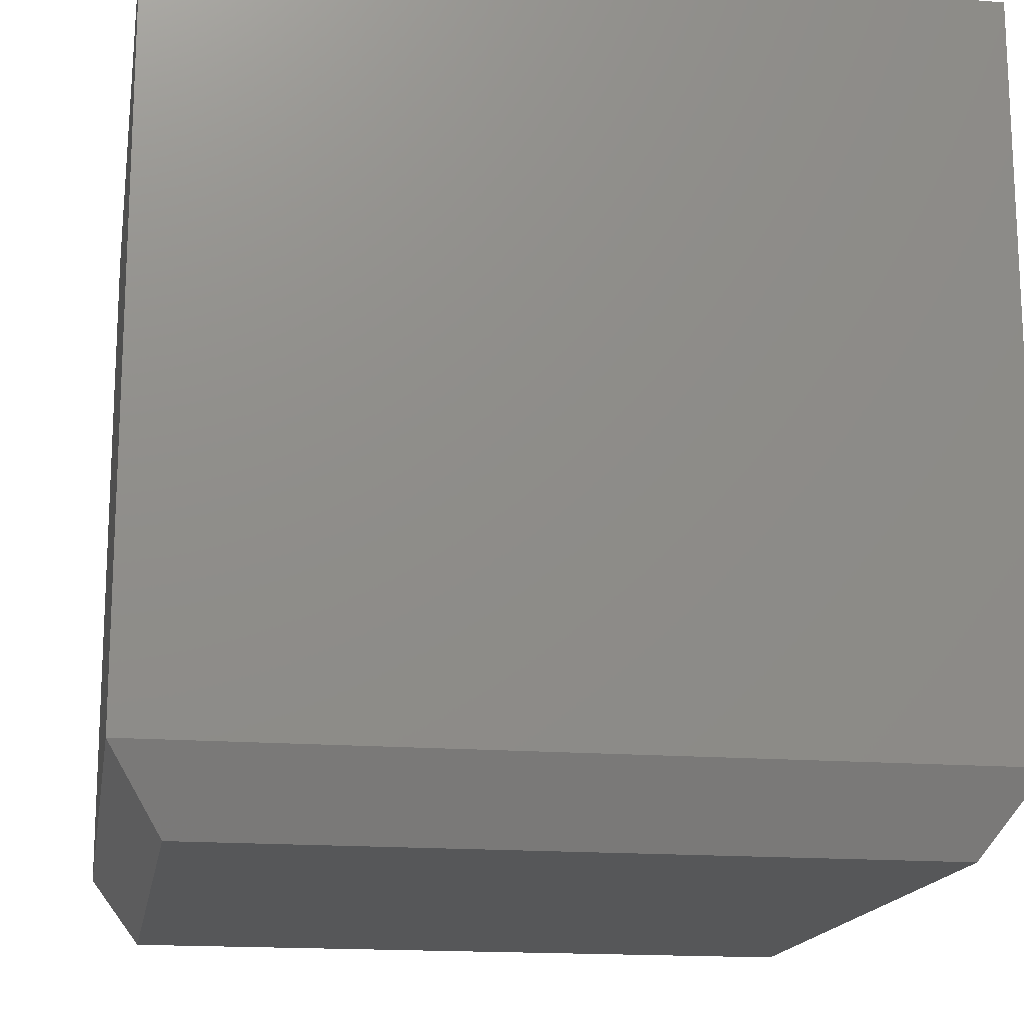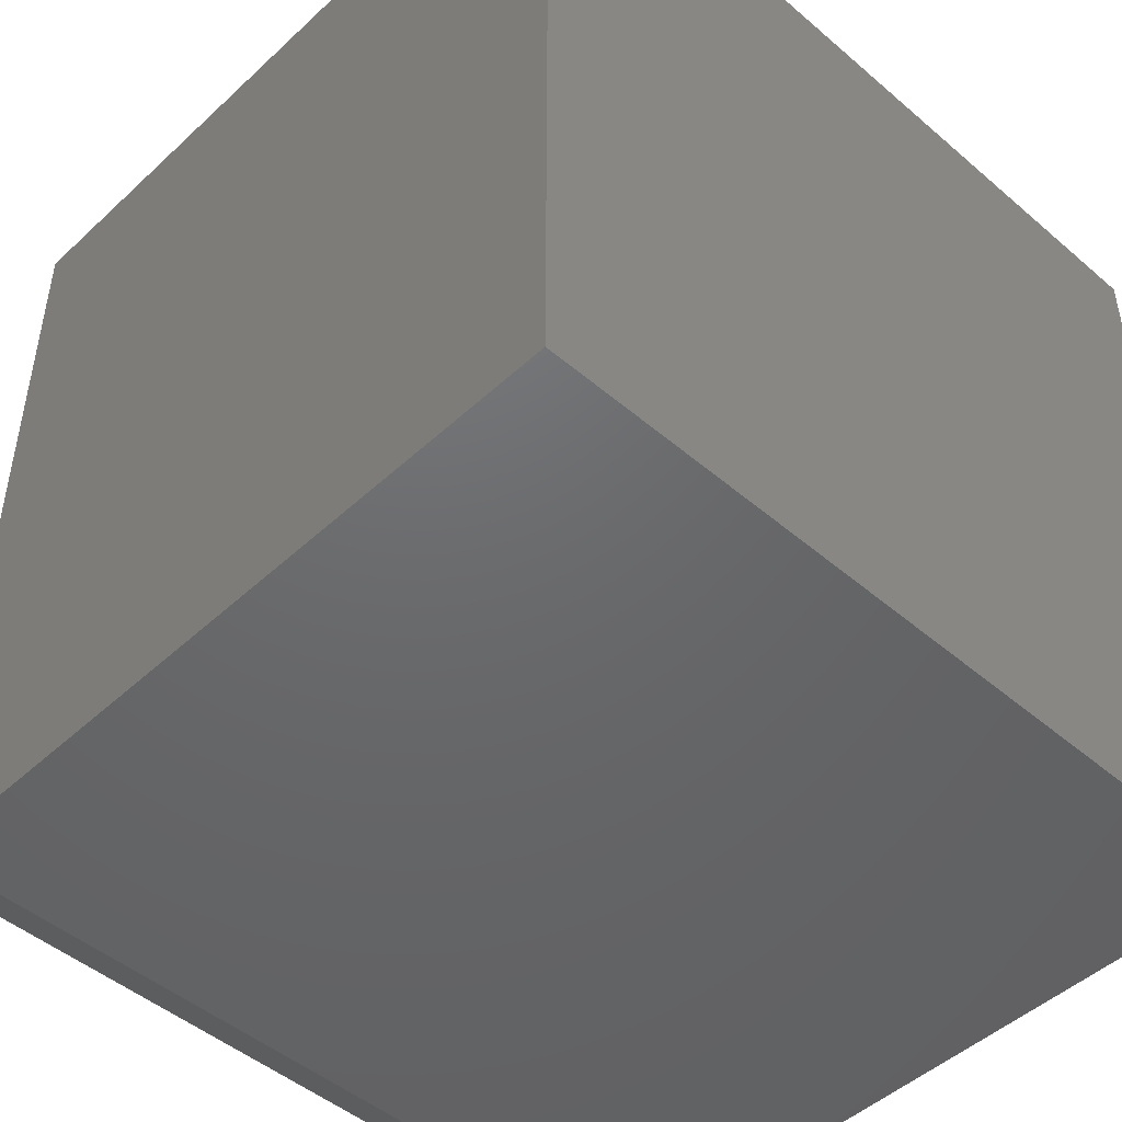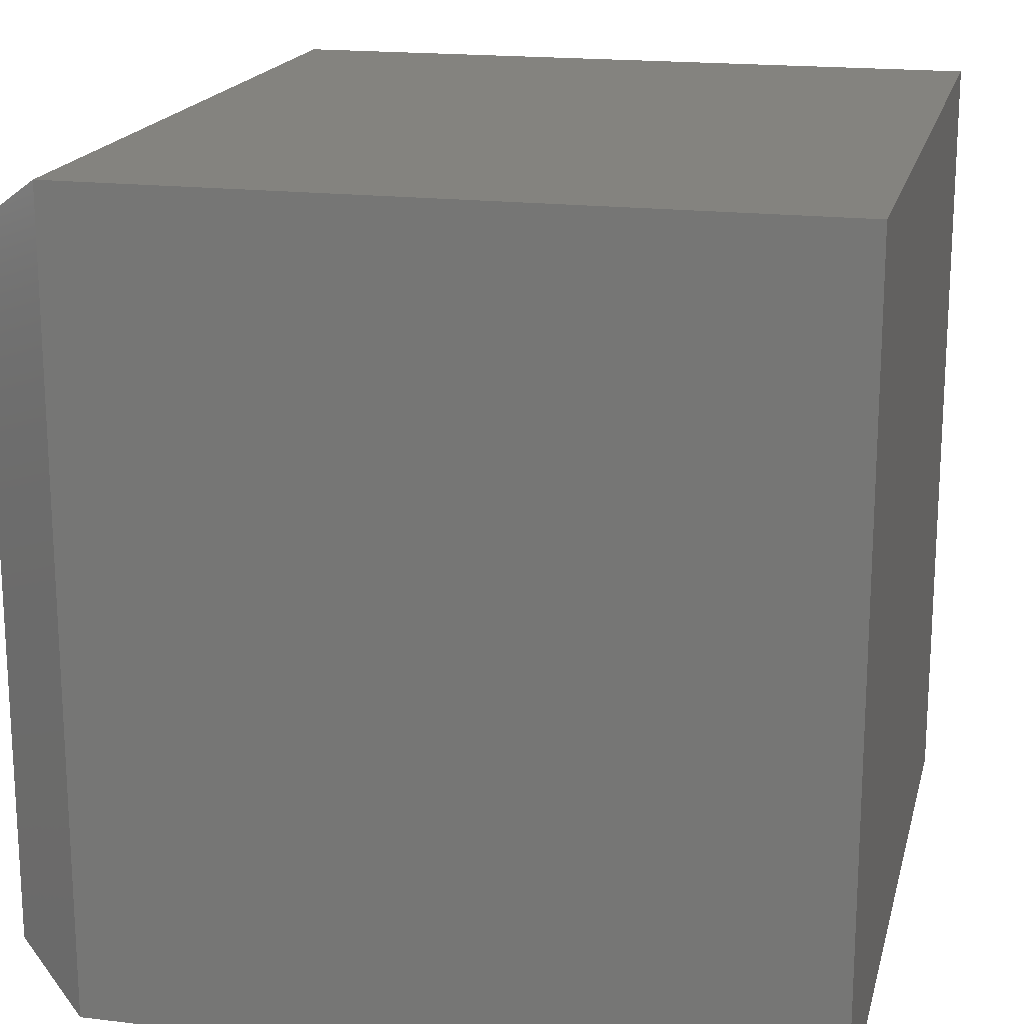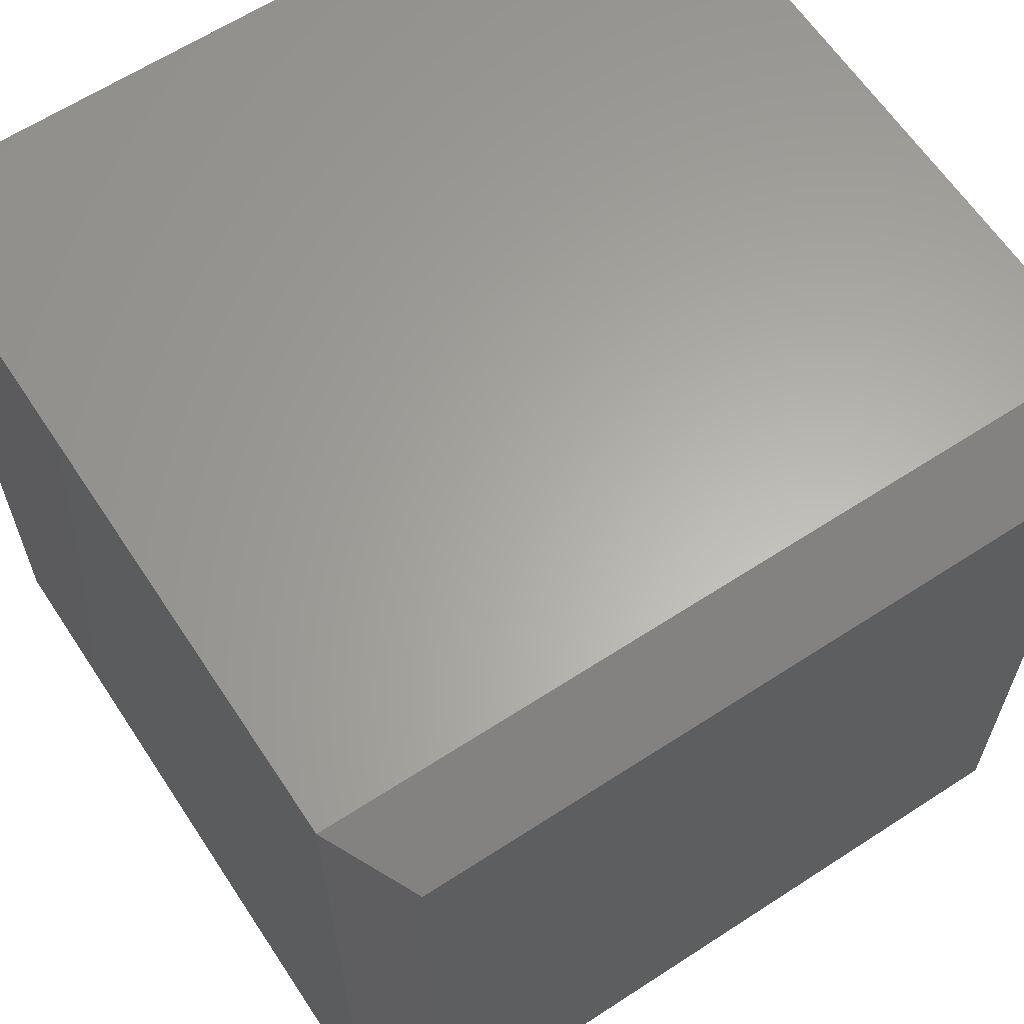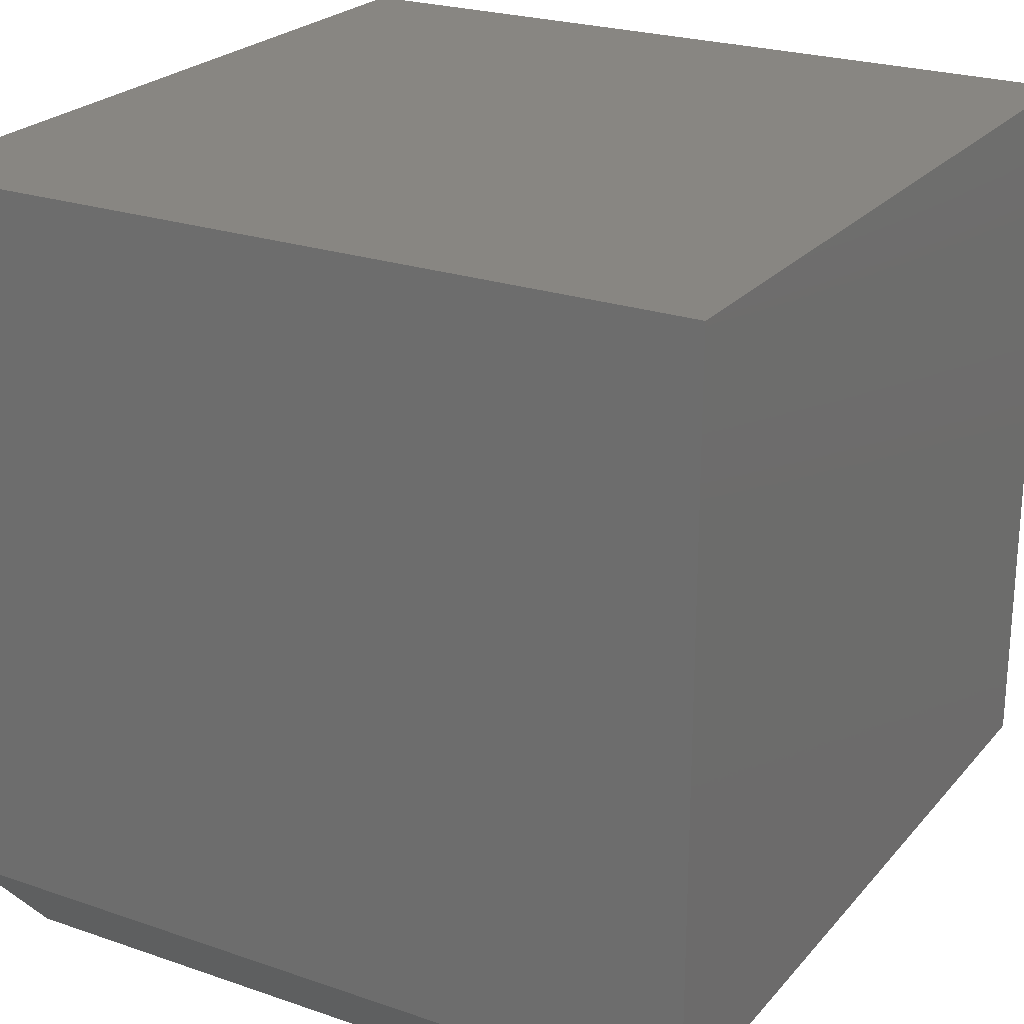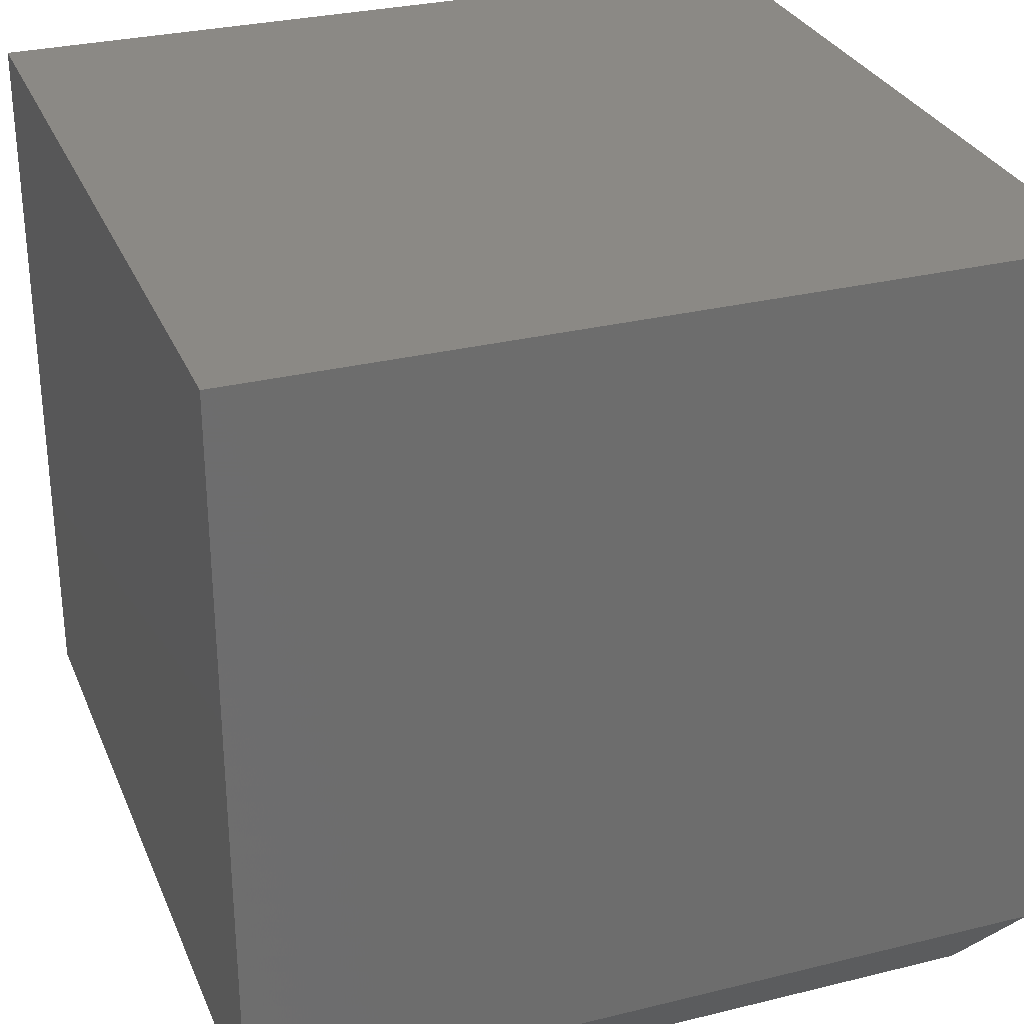
<metadata>
{"format":"stl","ext":"stl","renderer":"f3d","projection":"perspective","resolution":1024,"background":"white","views":[{"elev":-16.3,"azim":-9.4,"up":"+Z"},{"elev":-47.6,"azim":-43.9,"up":"+Y"},{"elev":18.0,"azim":-76.7,"up":"+Y"},{"elev":62.9,"azim":146.6,"up":"+Y"},{"elev":23.8,"azim":29.9,"up":"+Z"},{"elev":29.7,"azim":-19.9,"up":"+Z"}]}
</metadata>
<code>
# stl→obj: 12 verts, 20 faces
v -5.121e-17 -0.75 0.07031
v 0.75 -0.75 0.07031
v 4.592e-17 -0.75 0.75
v 0.75 -0.75 0.75
v 4.305e-18 5.551e-17 0.07031
v 4.592e-17 0 0.75
v 0.75 0 0.07031
v 0.75 0 0.75
v 0.04688 -0.04688 -2.87e-18
v 0.7031 -0.04688 -4.305e-17
v 0.04688 -0.7031 -2.87e-18
v 0.7031 -0.7031 -4.305e-17
f 1 2 3
f 3 2 4
f 5 6 7
f 7 6 8
f 6 5 3
f 3 5 1
f 7 8 2
f 2 8 4
f 9 10 11
f 11 10 12
f 1 5 11
f 11 5 9
f 7 10 5
f 5 10 9
f 7 2 10
f 10 2 12
f 2 1 12
f 12 1 11
f 8 6 4
f 4 6 3

</code>
